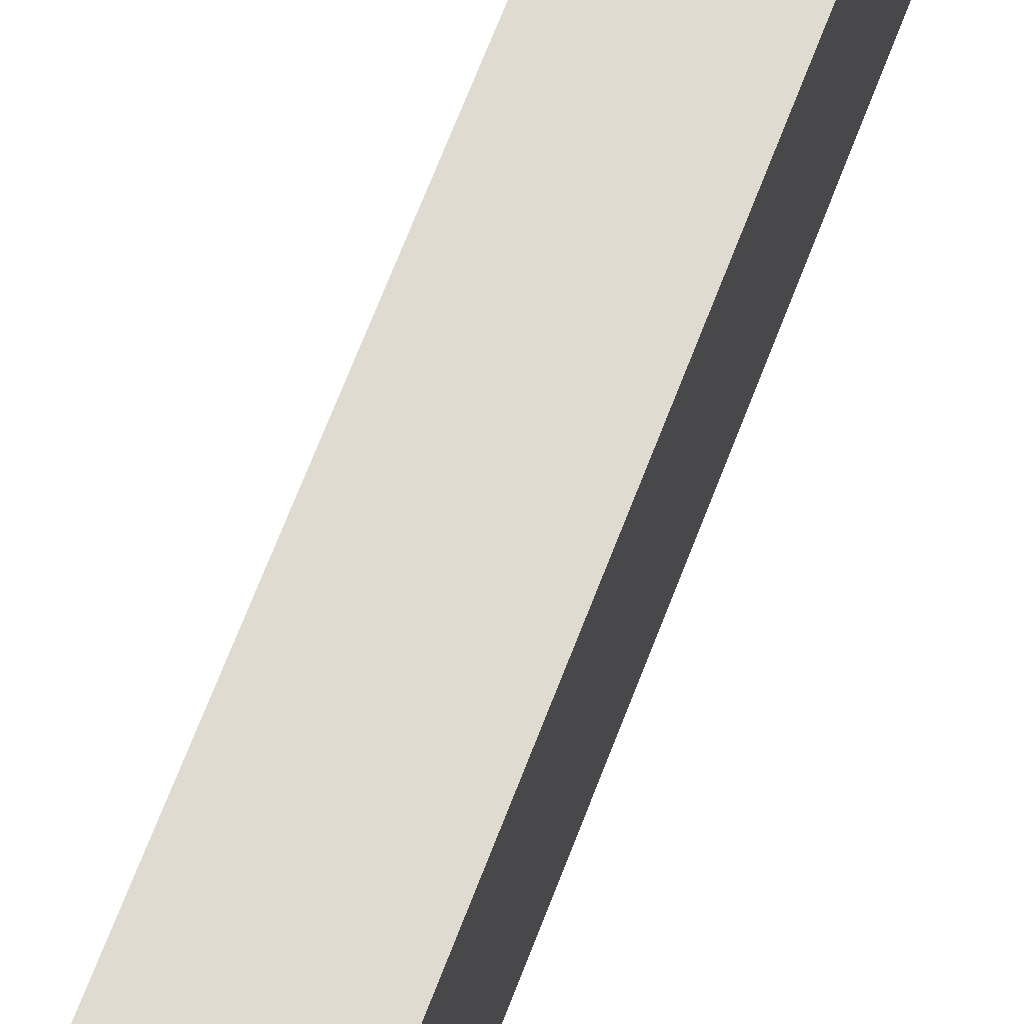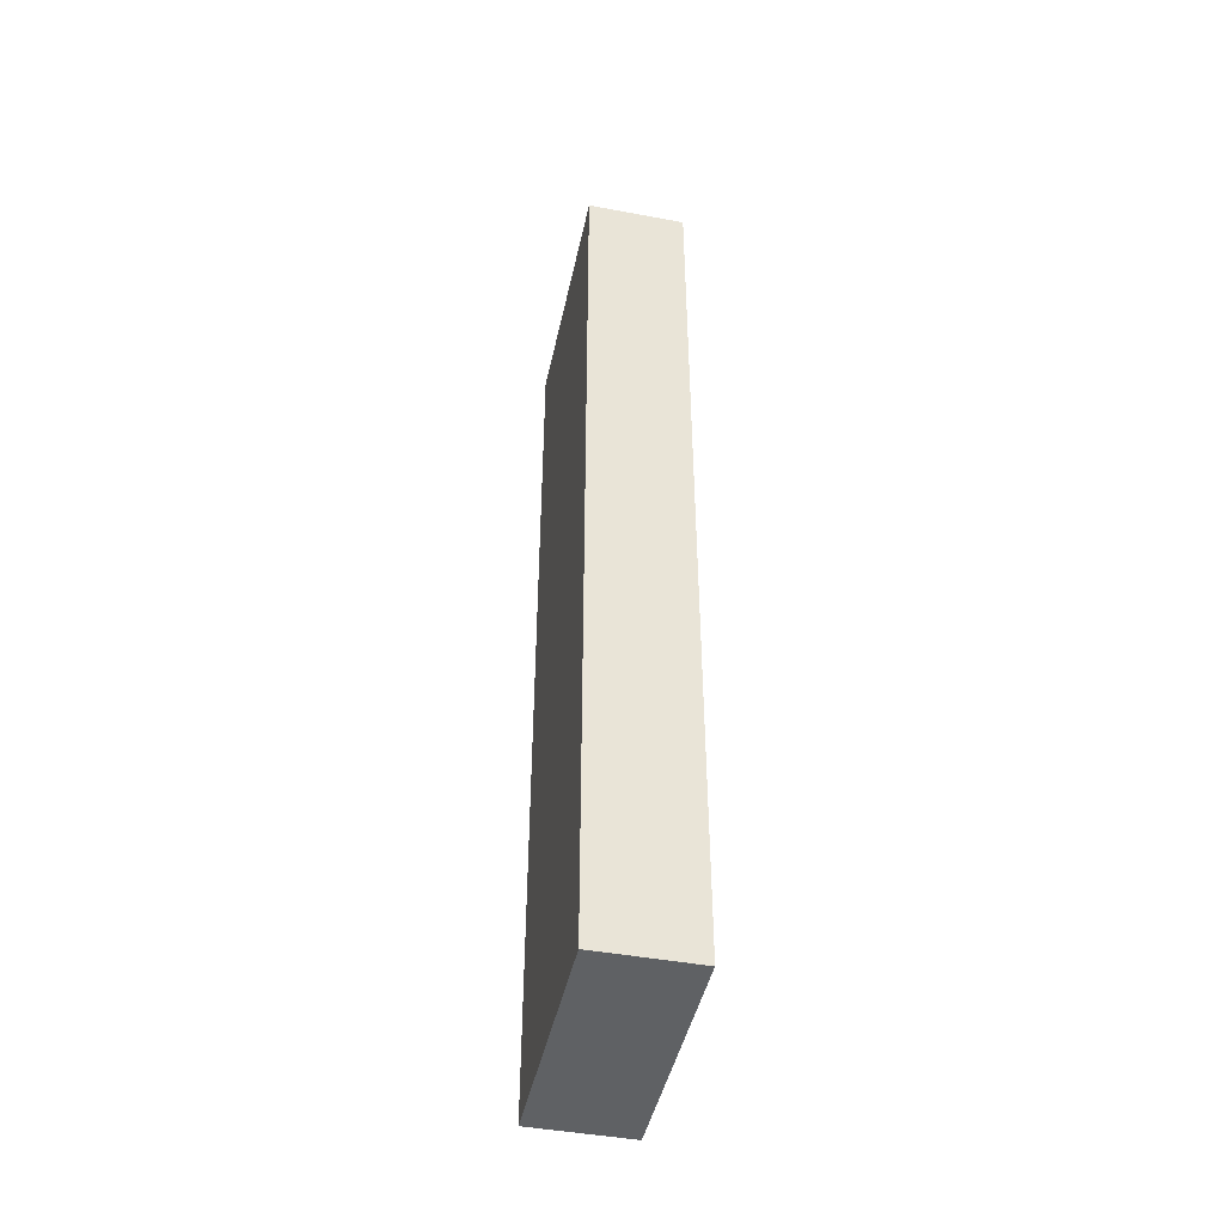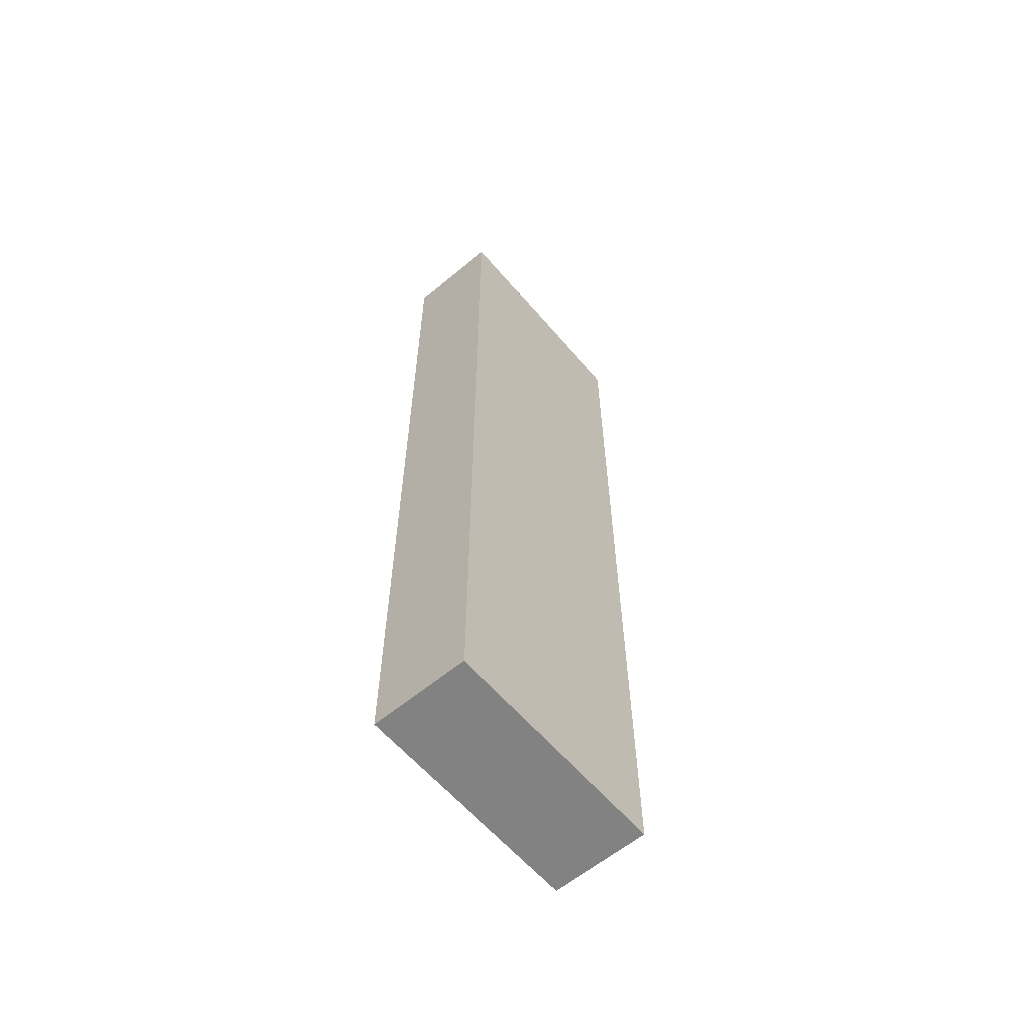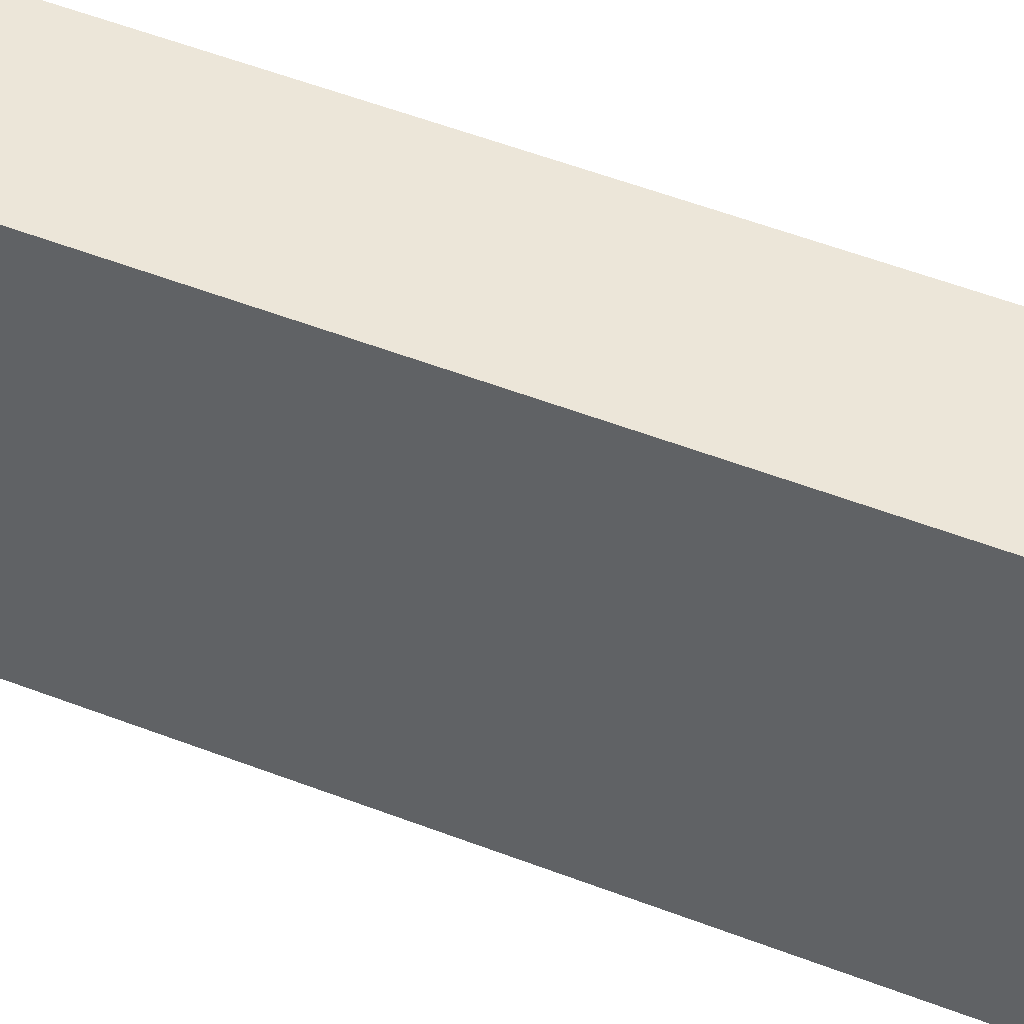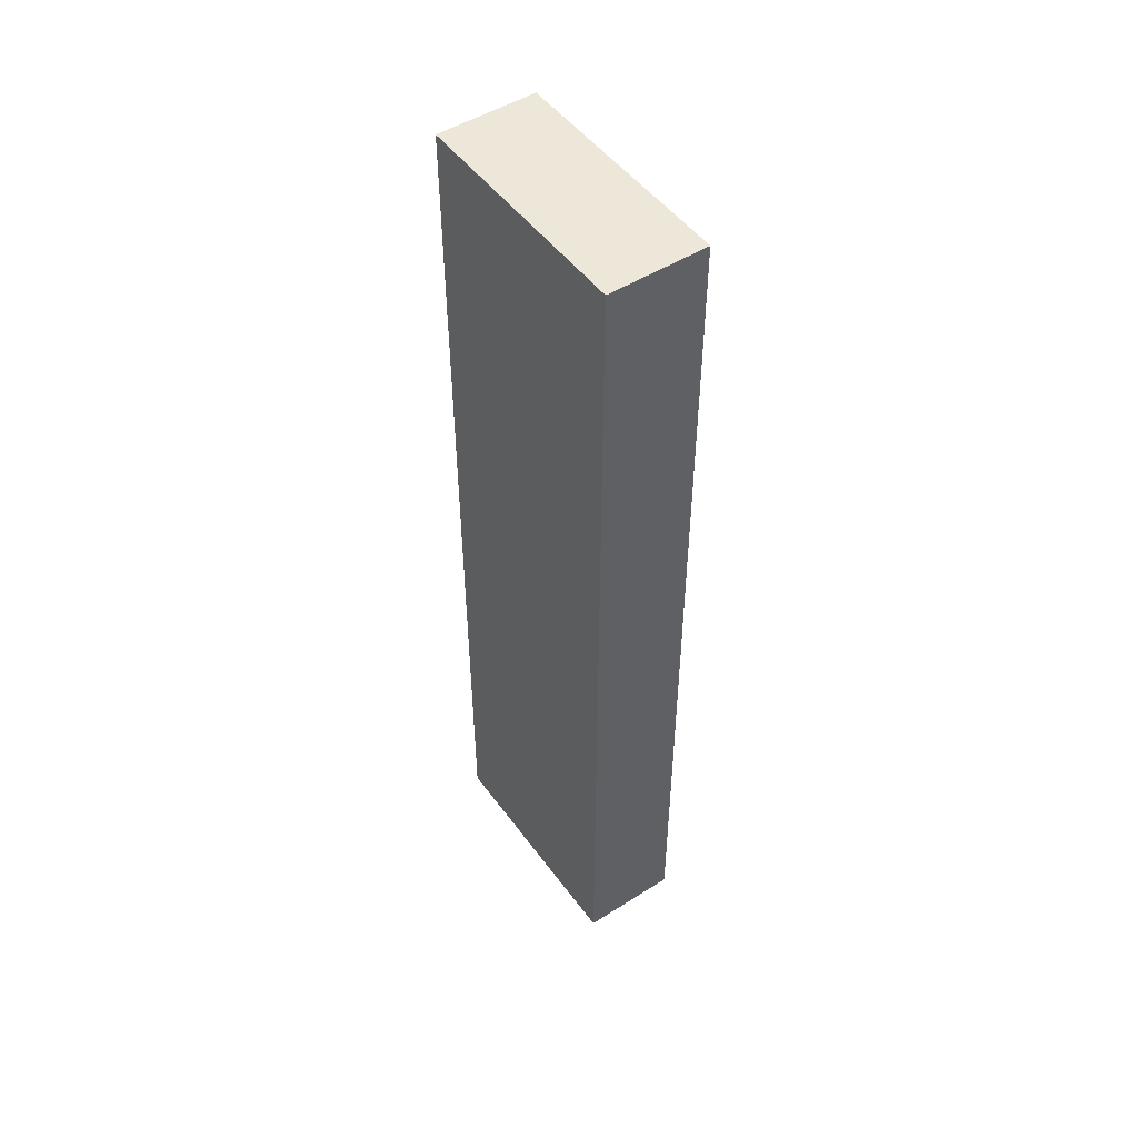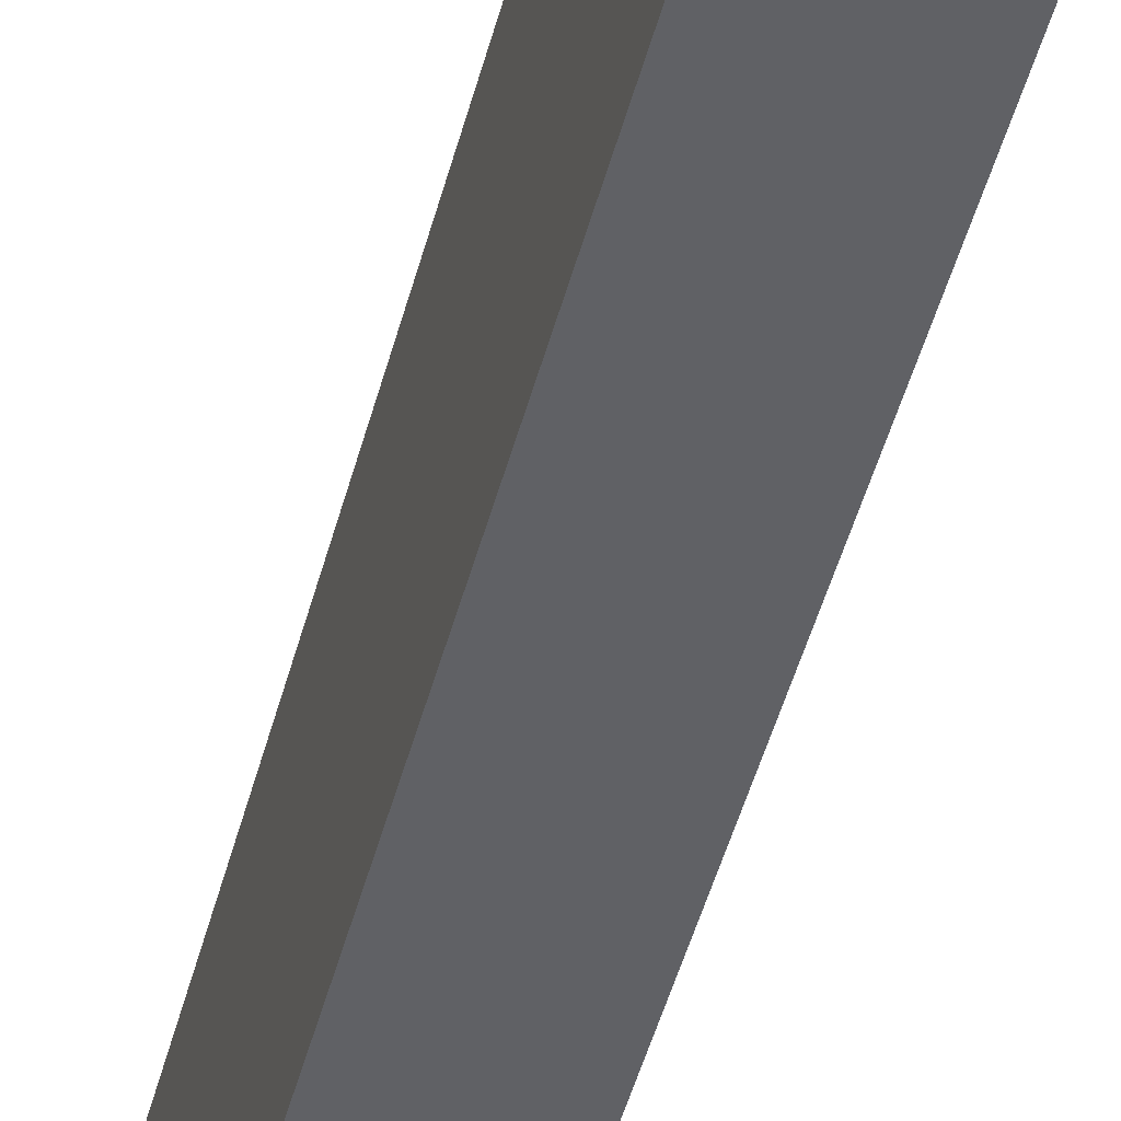
<metadata>
{"format":"obj","ext":"obj","renderer":"f3d","projection":"perspective","resolution":1024,"background":"white","views":[{"elev":70.2,"azim":21.2,"up":"+Z"},{"elev":-45.4,"azim":-12.1,"up":"+Y"},{"elev":-60.7,"azim":-139.7,"up":"+Y"},{"elev":48.6,"azim":113.8,"up":"+Z"},{"elev":49.8,"azim":-34.9,"up":"+Y"},{"elev":-49.6,"azim":165.0,"up":"+Z"}]}
</metadata>
<code>
g COL_InflatableWall23_MO
v -2.313e-06 -15.22 3.88
v -2.313e-06 -0.000332 3.88
v 1.616 -0.000332 3.88
v 1.616 -15.22 3.88
v -2.313e-06 -0.000332 3.88
v -2.313e-06 0 -1.32e-06
v 1.616 0 -1.32e-06
v 1.616 -0.000332 3.88
v -2.313e-06 0 -1.32e-06
v -2.313e-06 -15.22 -1.32e-06
v 1.616 -15.22 -1.32e-06
v 1.616 0 -1.32e-06
v -2.313e-06 -15.22 -1.32e-06
v -2.313e-06 -15.22 3.88
v 1.616 -15.22 3.88
v 1.616 -15.22 -1.32e-06
v 1.616 -15.22 3.88
v 1.616 -0.000332 3.88
v 1.616 0 -1.32e-06
v 1.616 -15.22 -1.32e-06
v -2.313e-06 -15.22 -1.32e-06
v -2.313e-06 0 -1.32e-06
v -2.313e-06 -0.000332 3.88
v -2.313e-06 -15.22 3.88
g COL_InflatableWall23_MO_0
f 3 2 1
f 4 3 1
f 7 6 5
f 8 7 5
f 11 10 9
f 12 11 9
f 15 14 13
f 16 15 13
f 19 18 17
f 20 19 17
f 23 22 21
f 24 23 21

</code>
